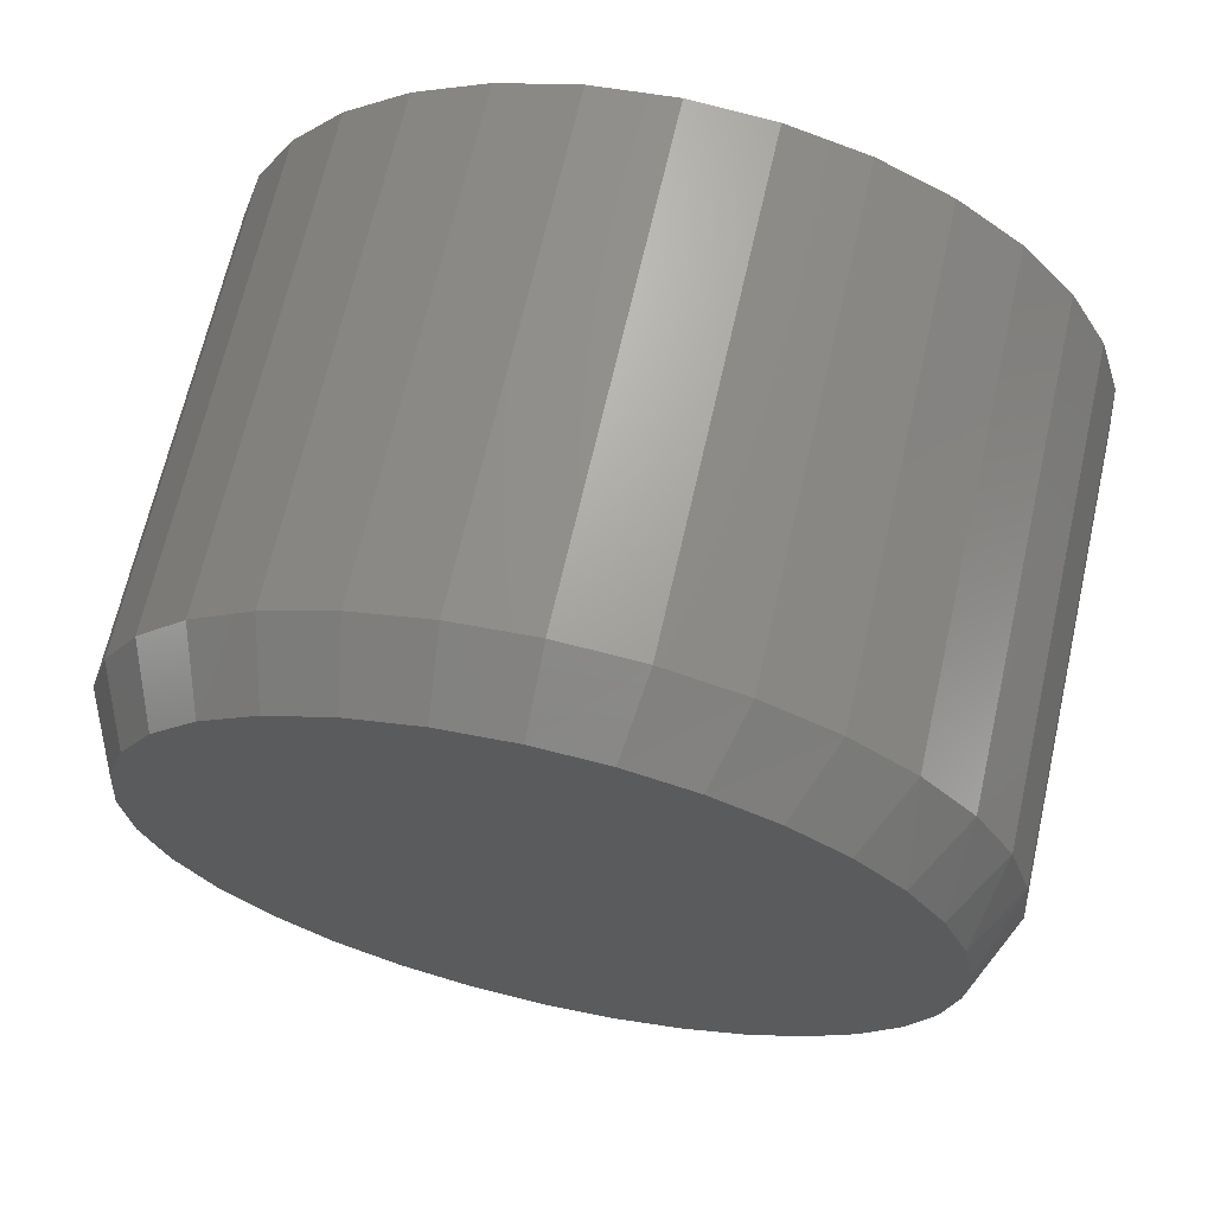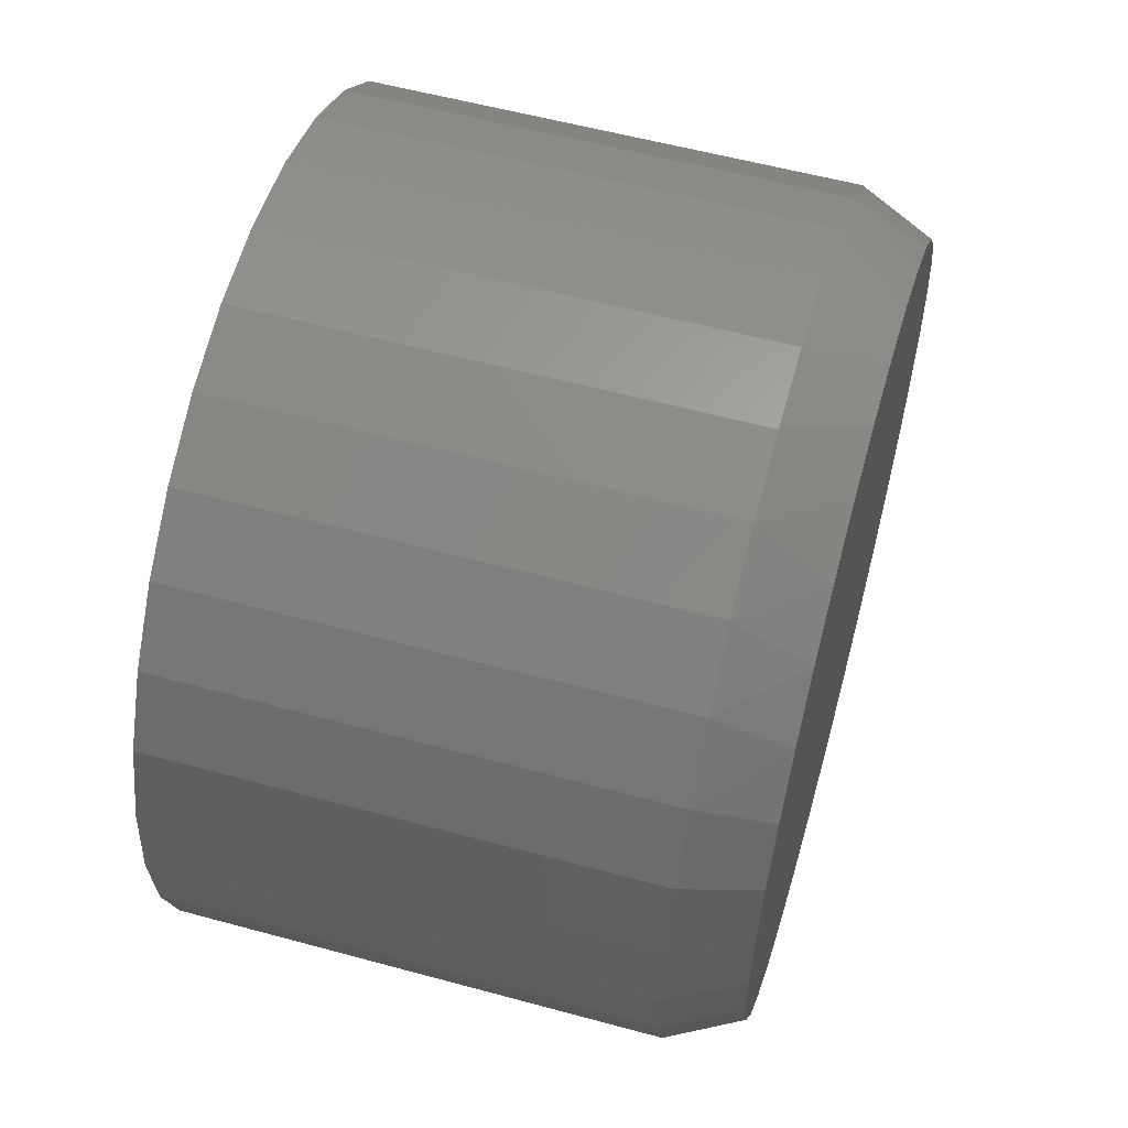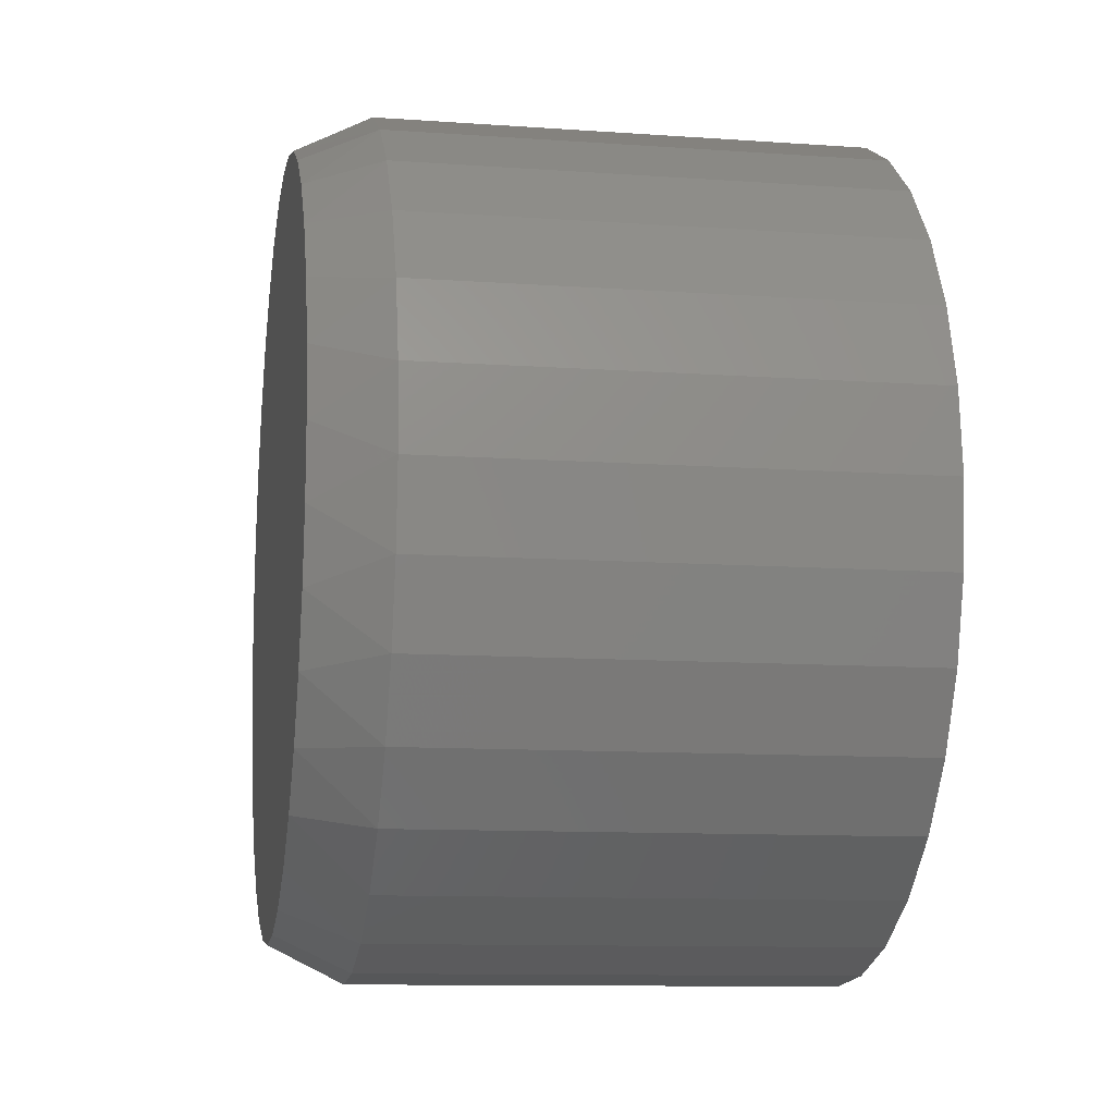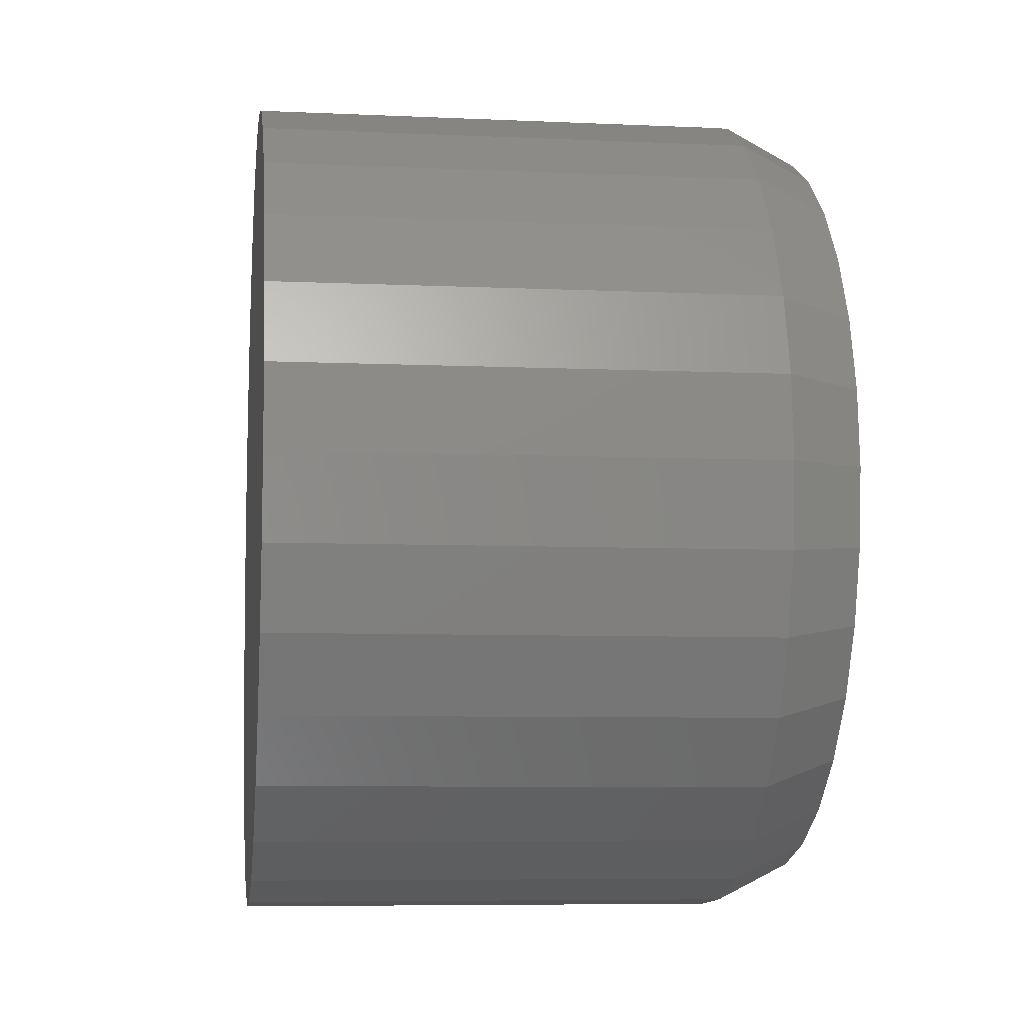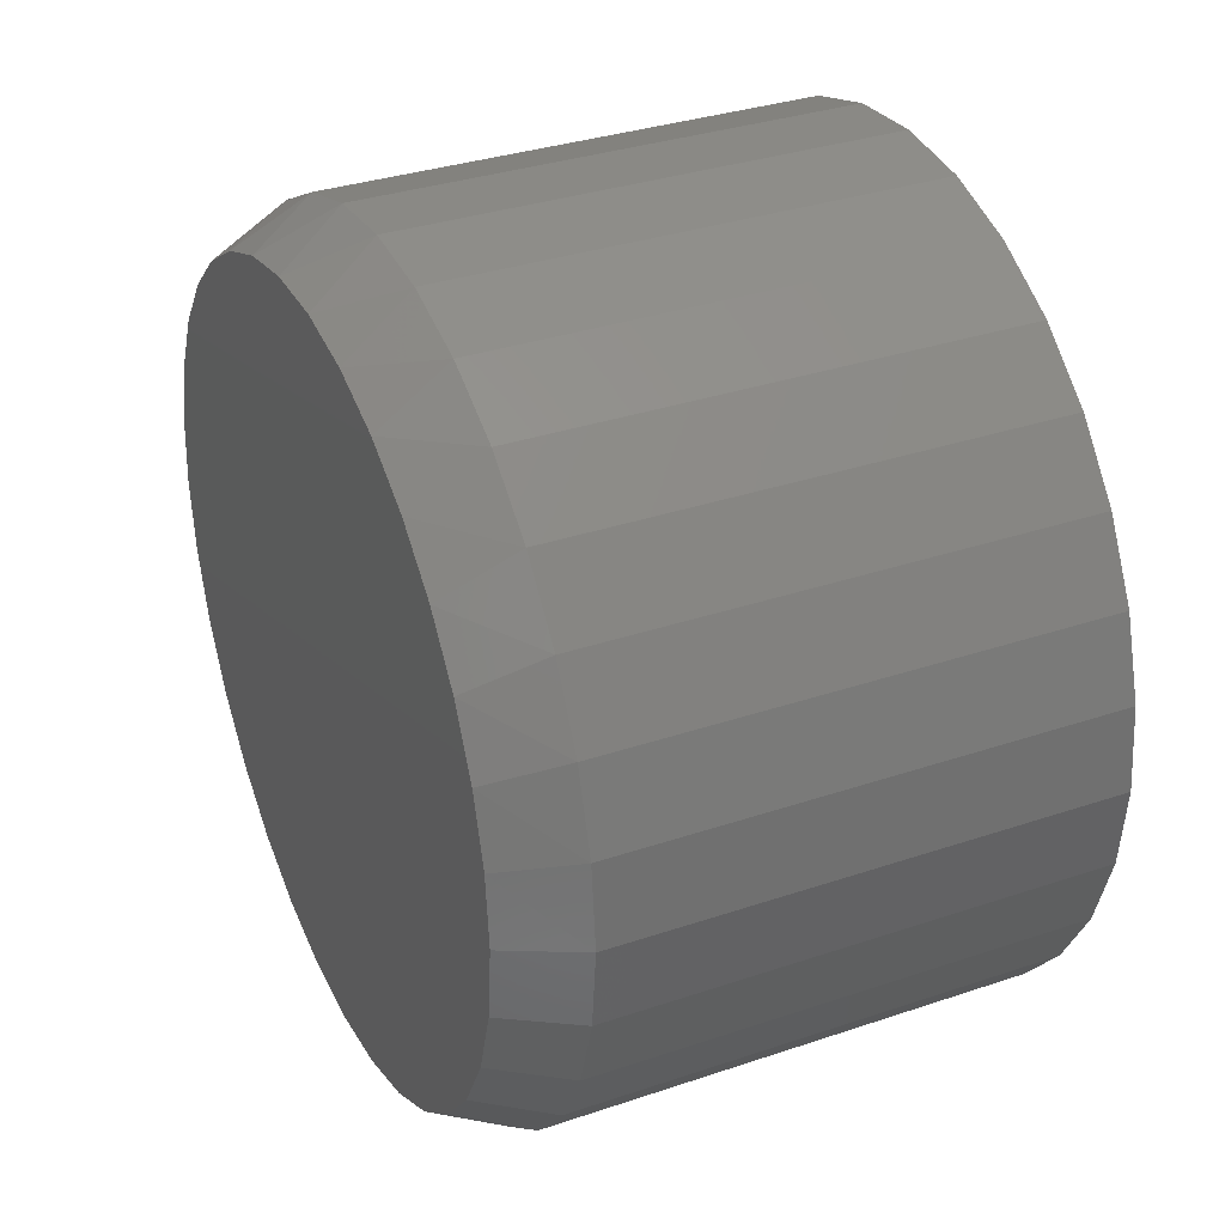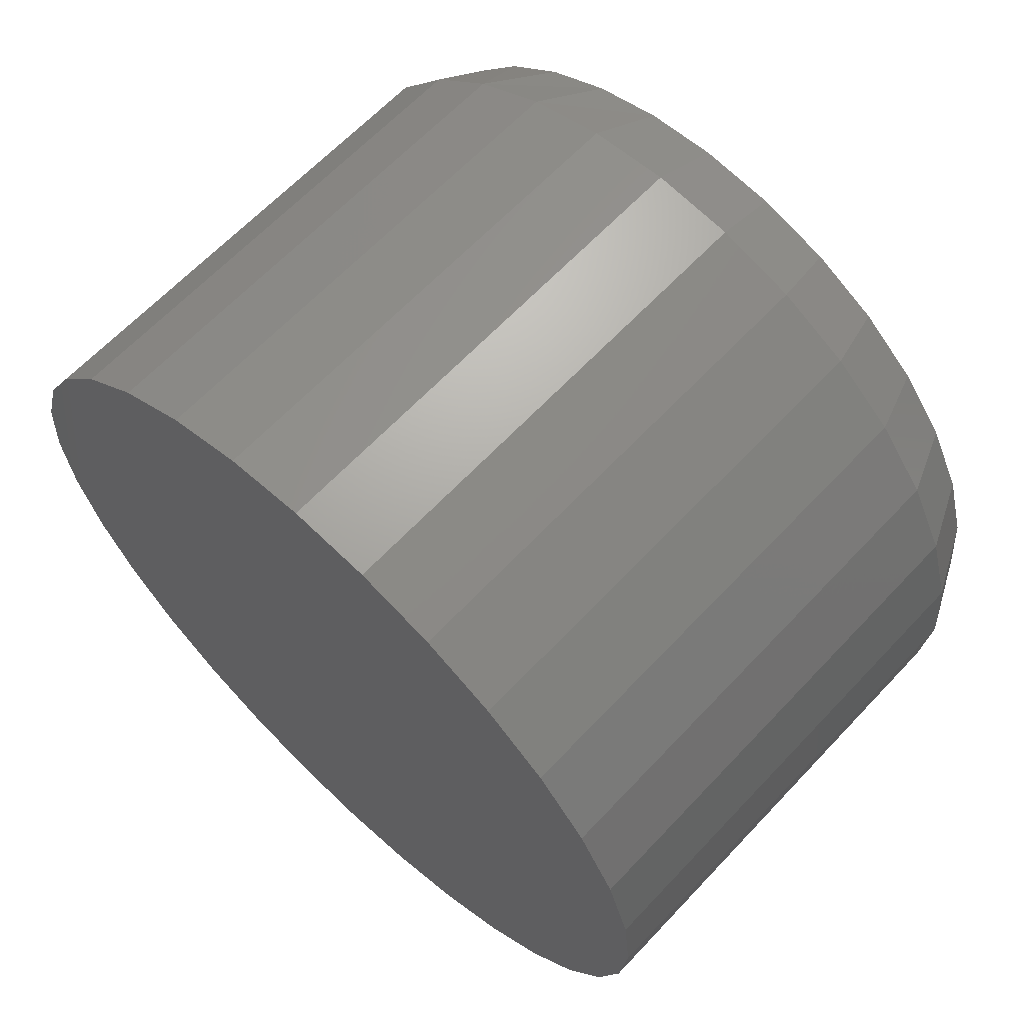
<metadata>
{"format":"stl","ext":"stl","renderer":"f3d","projection":"perspective","resolution":1024,"background":"white","views":[{"elev":67.3,"azim":-77.2,"up":"+Y"},{"elev":57.1,"azim":-164.2,"up":"+Z"},{"elev":-10.9,"azim":-9.9,"up":"+Y"},{"elev":-7.0,"azim":172.5,"up":"+Y"},{"elev":33.9,"azim":-24.6,"up":"+Z"},{"elev":64.3,"azim":133.2,"up":"+Y"}]}
</metadata>
<code>
# stl→obj: 97 verts, 190 faces
v -6.816e-17 0.0944 -0.1126
v -6.909e-17 0.1392 -0.1043
v -6.909e-17 0.1848 -0.1043
v -6.816e-17 0.2296 -0.1126
v -1.488e-17 0.2102 -0.5925
v -1.488e-17 0.1138 -0.5925
v -1.644e-17 0.2565 -0.5785
v -1.435e-17 0.162 -0.5973
v -1.644e-17 0.06747 -0.5785
v -1.897e-17 0.02476 -0.5557
v -1.897e-17 0.2993 -0.5557
v -2.239e-17 -0.01268 -0.5249
v -2.239e-17 0.3367 -0.5249
v -2.654e-17 -0.0434 -0.4875
v -2.654e-17 0.3674 -0.4875
v -3.128e-17 -0.06623 -0.4448
v -3.128e-17 0.3902 -0.4448
v -3.643e-17 -0.08029 -0.3984
v -3.643e-17 0.4043 -0.3984
v -4.178e-17 -0.08503 -0.3502
v -4.178e-17 0.409 -0.3502
v -4.682e-17 -0.08083 -0.3049
v -4.682e-17 0.4048 -0.3049
v -5.169e-17 -0.06835 -0.261
v -5.169e-17 0.3924 -0.261
v -5.622e-17 -0.04803 -0.2202
v -5.622e-17 0.372 -0.2202
v -6.026e-17 -0.02056 -0.1838
v -6.026e-17 0.3446 -0.1838
v -6.367e-17 0.01313 -0.1531
v -6.367e-17 0.3109 -0.1531
v -6.633e-17 0.05189 -0.1291
v -6.633e-17 0.2721 -0.1291
v 0.04688 0.4325 -0.3502
v 0.3594 0.4325 -0.3502
v 0.04688 0.4273 -0.403
v 0.3594 0.4273 -0.403
v 0.04688 0.4119 -0.4538
v 0.3594 0.4119 -0.4538
v 0.04688 0.3869 -0.5005
v 0.3594 0.3869 -0.5005
v 0.04688 0.3533 -0.5415
v 0.3594 0.3533 -0.5415
v 0.04688 0.3123 -0.5751
v 0.3594 0.3123 -0.5751
v 0.04688 0.2655 -0.6001
v 0.3594 0.2655 -0.6001
v 0.04688 0.2148 -0.6155
v 0.3594 0.2148 -0.6155
v 0.04688 0.162 -0.6207
v 0.3594 0.162 -0.6207
v 0.04688 0.1092 -0.6155
v 0.3594 0.1092 -0.6155
v 0.04688 0.0585 -0.6001
v 0.3594 0.0585 -0.6001
v 0.04688 0.01174 -0.5751
v 0.3594 0.01174 -0.5751
v 0.04688 -0.02925 -0.5415
v 0.3594 -0.02925 -0.5415
v 0.04688 -0.06289 -0.5005
v 0.3594 -0.06289 -0.5005
v 0.04688 -0.08788 -0.4538
v 0.3594 -0.08788 -0.4538
v 0.04688 -0.1033 -0.403
v 0.3594 -0.1033 -0.403
v 0.04688 -0.1085 -0.3502
v 0.3594 -0.1085 -0.3502
v 0.04688 -0.1033 -0.2975
v 0.3594 -0.1033 -0.2975
v 0.04688 -0.08788 -0.2467
v 0.3594 -0.08788 -0.2467
v 0.04688 -0.06289 -0.2
v 0.3594 -0.06289 -0.2
v 0.04688 -0.02925 -0.159
v 0.3594 -0.02925 -0.159
v 0.04688 0.01174 -0.1254
v 0.3594 0.01174 -0.1254
v 0.04688 0.0585 -0.1004
v 0.3594 0.0585 -0.1004
v 0.04688 0.1092 -0.08497
v 0.3594 0.1092 -0.08497
v 0.04688 0.162 -0.07977
v 0.3594 0.162 -0.07977
v 0.04688 0.2148 -0.08497
v 0.3594 0.2148 -0.08497
v 0.04688 0.2655 -0.1004
v 0.3594 0.2655 -0.1004
v 0.04688 0.3123 -0.1254
v 0.3594 0.3123 -0.1254
v 0.04688 0.3533 -0.159
v 0.3594 0.3533 -0.159
v 0.04688 0.3869 -0.2
v 0.3594 0.3869 -0.2
v 0.04688 0.4119 -0.2467
v 0.3594 0.4119 -0.2467
v 0.04688 0.4273 -0.2975
v 0.3594 0.4273 -0.2975
f 1 2 3
f 4 1 3
f 5 6 7
f 8 6 5
f 6 9 7
f 7 9 10
f 7 10 11
f 11 10 12
f 11 12 13
f 13 12 14
f 13 14 15
f 15 14 16
f 15 16 17
f 17 16 18
f 17 18 19
f 19 18 20
f 19 20 21
f 21 20 22
f 21 22 23
f 23 22 24
f 23 24 25
f 25 24 26
f 25 26 27
f 27 26 28
f 27 28 29
f 29 28 30
f 29 30 31
f 31 30 32
f 31 32 33
f 33 32 1
f 33 1 4
f 34 35 36
f 36 35 37
f 36 37 38
f 38 37 39
f 38 39 40
f 40 39 41
f 40 41 42
f 42 41 43
f 42 43 44
f 44 43 45
f 44 45 46
f 46 45 47
f 46 47 48
f 48 47 49
f 48 49 50
f 50 49 51
f 50 51 52
f 52 51 53
f 52 53 54
f 54 53 55
f 54 55 56
f 56 55 57
f 56 57 58
f 58 57 59
f 58 59 60
f 60 59 61
f 60 61 62
f 62 61 63
f 62 63 64
f 64 63 65
f 64 65 66
f 66 65 67
f 66 67 68
f 68 67 69
f 68 69 70
f 70 69 71
f 70 71 72
f 72 71 73
f 72 73 74
f 74 73 75
f 74 75 76
f 76 75 77
f 76 77 78
f 78 77 79
f 78 79 80
f 80 79 81
f 80 81 82
f 82 81 83
f 82 83 84
f 84 83 85
f 84 85 86
f 86 85 87
f 86 87 88
f 88 87 89
f 88 89 90
f 90 89 91
f 90 91 92
f 92 91 93
f 92 93 94
f 94 93 95
f 94 95 96
f 96 95 97
f 96 97 34
f 34 97 35
f 21 34 19
f 19 34 36
f 19 36 17
f 17 36 38
f 17 38 15
f 15 38 40
f 15 40 13
f 13 40 42
f 13 42 11
f 11 42 44
f 11 44 7
f 7 44 46
f 7 46 5
f 5 46 48
f 5 48 8
f 8 48 50
f 8 50 6
f 6 50 52
f 6 52 9
f 9 52 54
f 9 54 10
f 10 54 56
f 10 56 12
f 12 56 58
f 12 58 14
f 14 58 60
f 14 60 16
f 16 60 62
f 16 62 18
f 18 62 64
f 18 64 20
f 20 64 66
f 29 90 92
f 31 88 90
f 31 90 29
f 33 86 88
f 33 88 31
f 4 84 86
f 4 86 33
f 3 82 84
f 3 84 4
f 80 2 1
f 80 82 2
f 2 82 3
f 78 1 32
f 78 80 1
f 32 30 76
f 76 78 32
f 30 28 74
f 74 76 30
f 72 74 28
f 34 21 96
f 96 21 23
f 96 23 94
f 94 23 25
f 94 25 92
f 92 25 27
f 92 27 29
f 20 66 22
f 22 66 68
f 22 68 24
f 24 68 70
f 24 70 26
f 26 70 72
f 26 72 28
f 81 85 83
f 85 81 87
f 87 81 79
f 87 79 89
f 89 79 77
f 89 77 91
f 91 77 75
f 91 75 93
f 93 75 73
f 93 73 95
f 95 73 71
f 95 71 97
f 97 71 69
f 97 69 35
f 35 69 67
f 35 67 37
f 37 67 65
f 37 65 39
f 39 65 63
f 39 63 41
f 41 63 61
f 41 61 43
f 43 61 59
f 43 59 45
f 45 59 57
f 45 57 47
f 47 57 55
f 47 55 49
f 49 55 53
f 49 53 51

</code>
